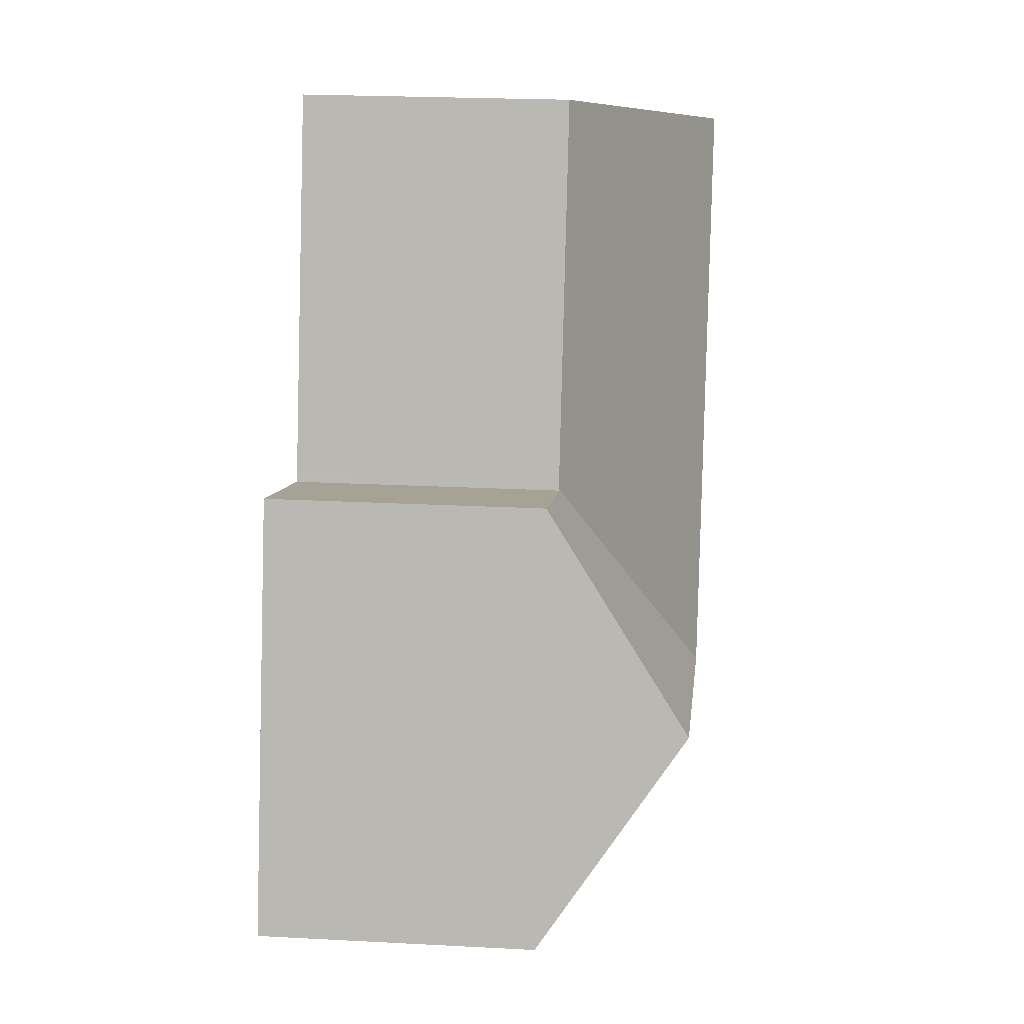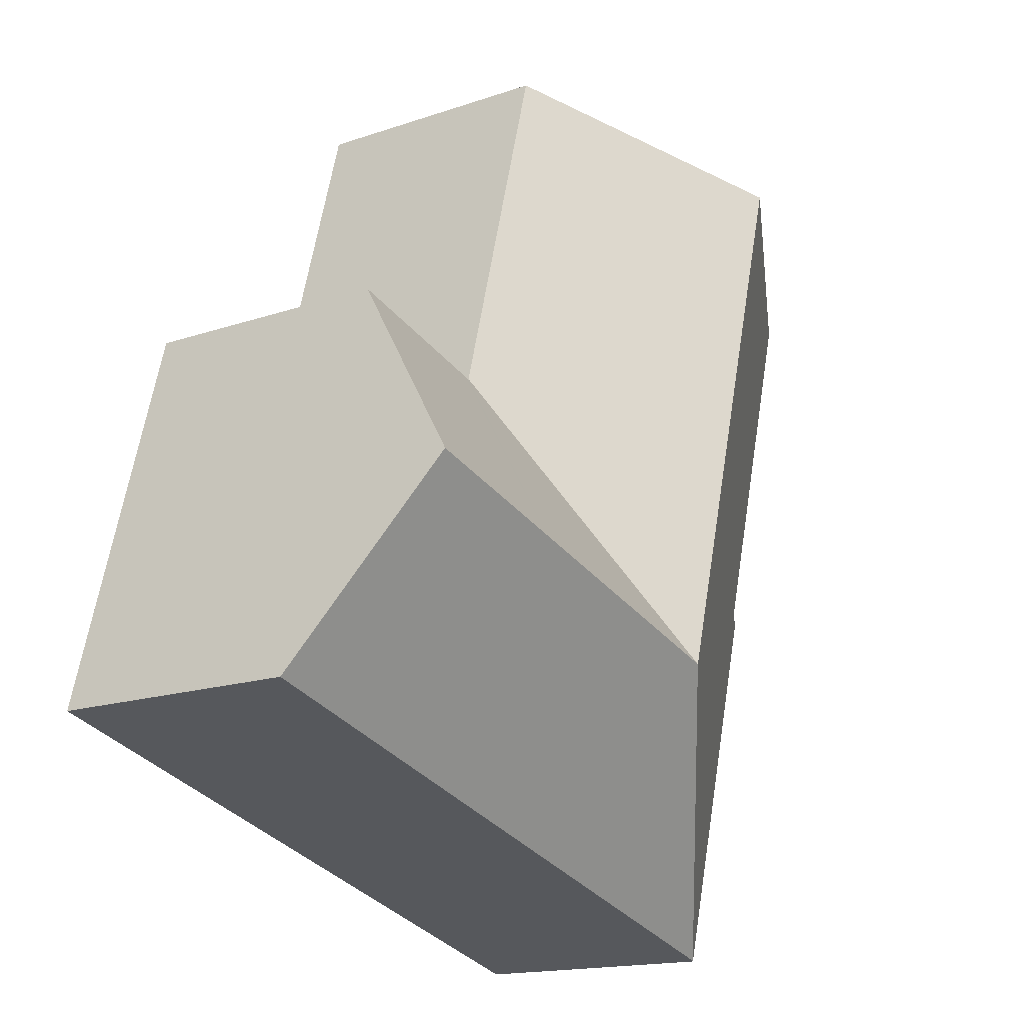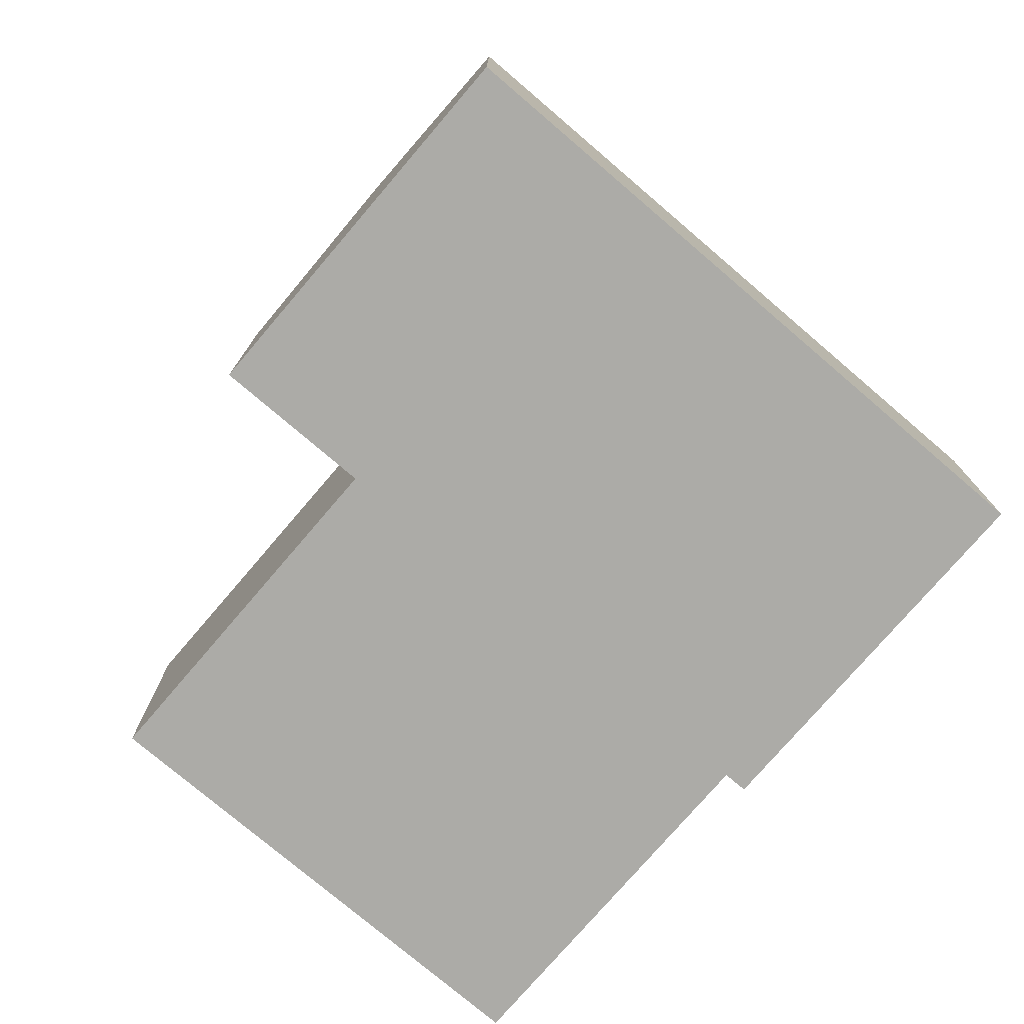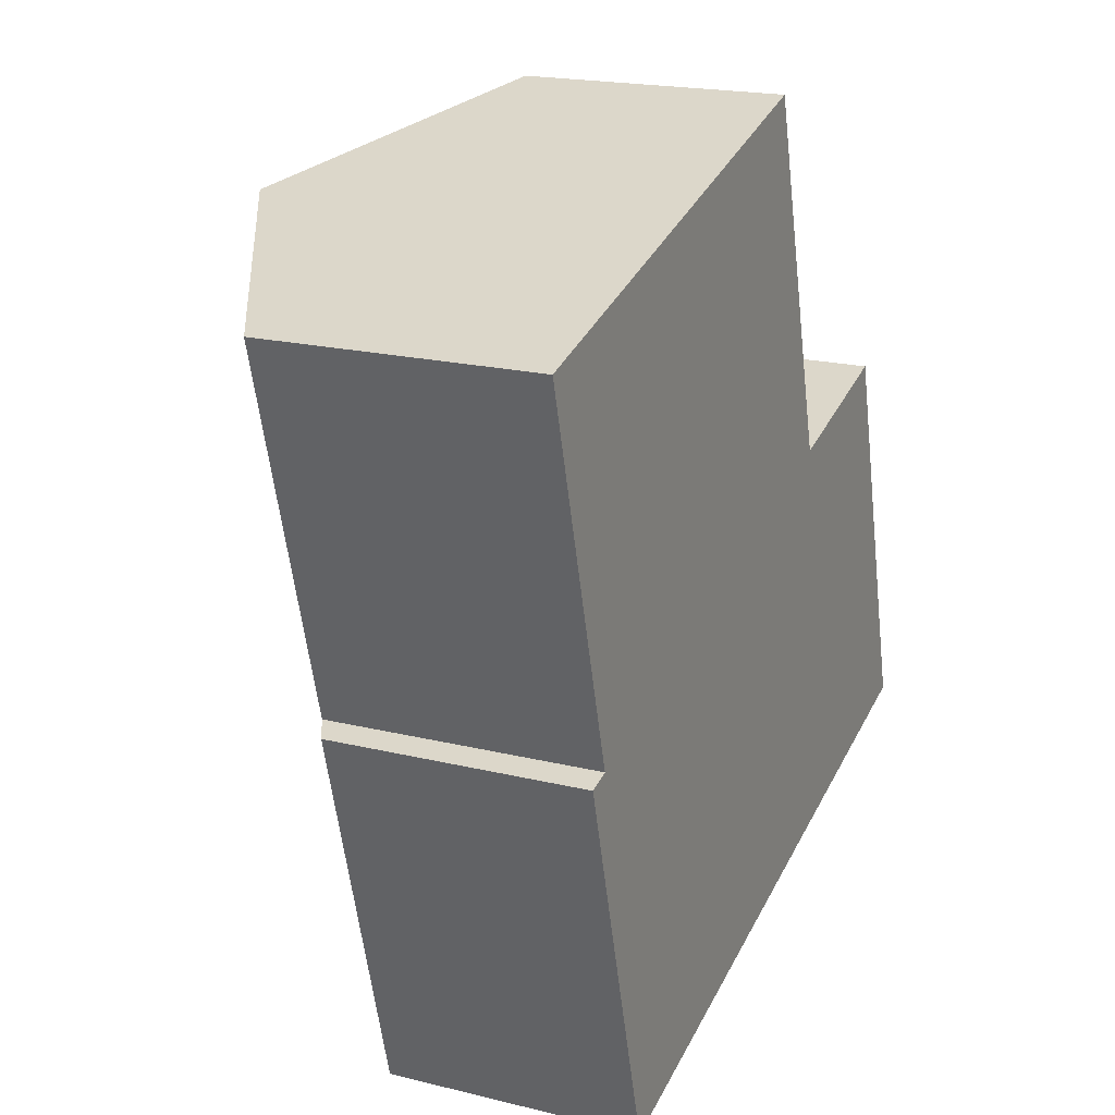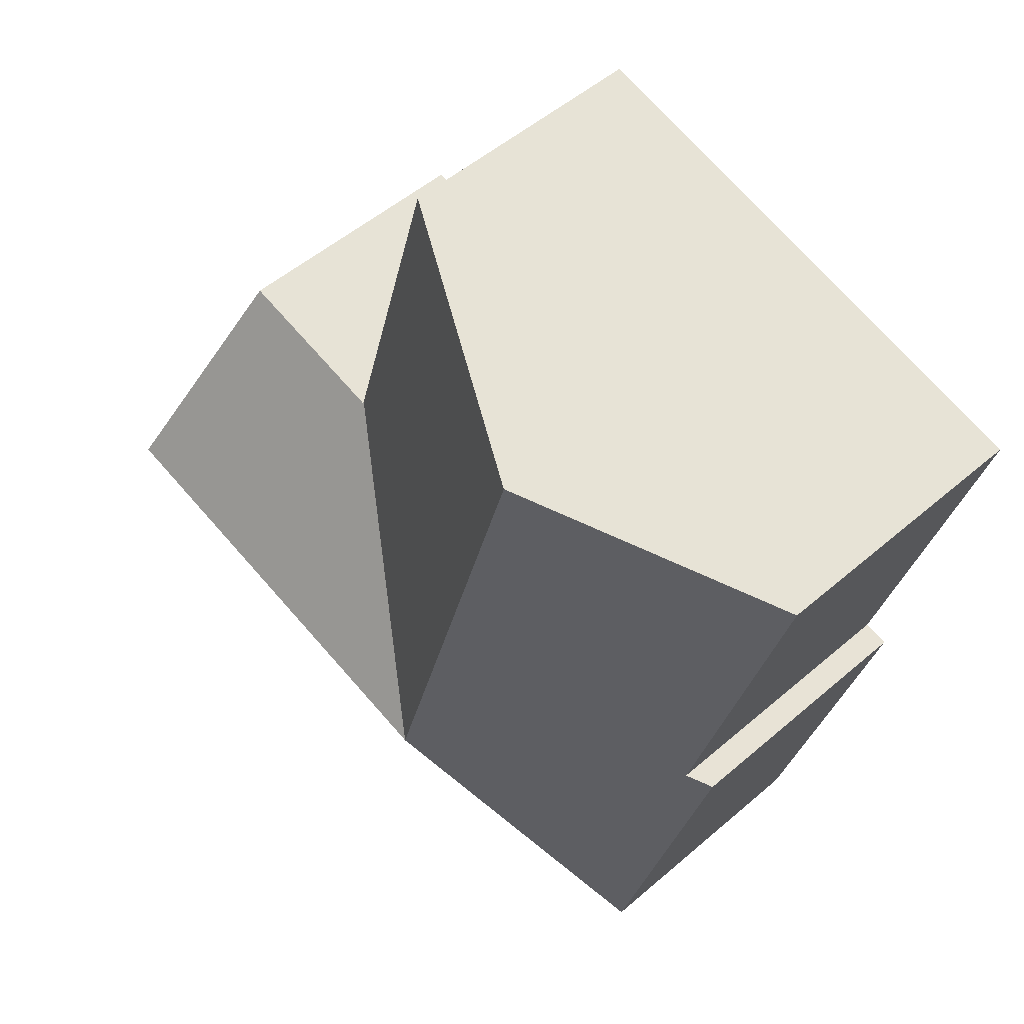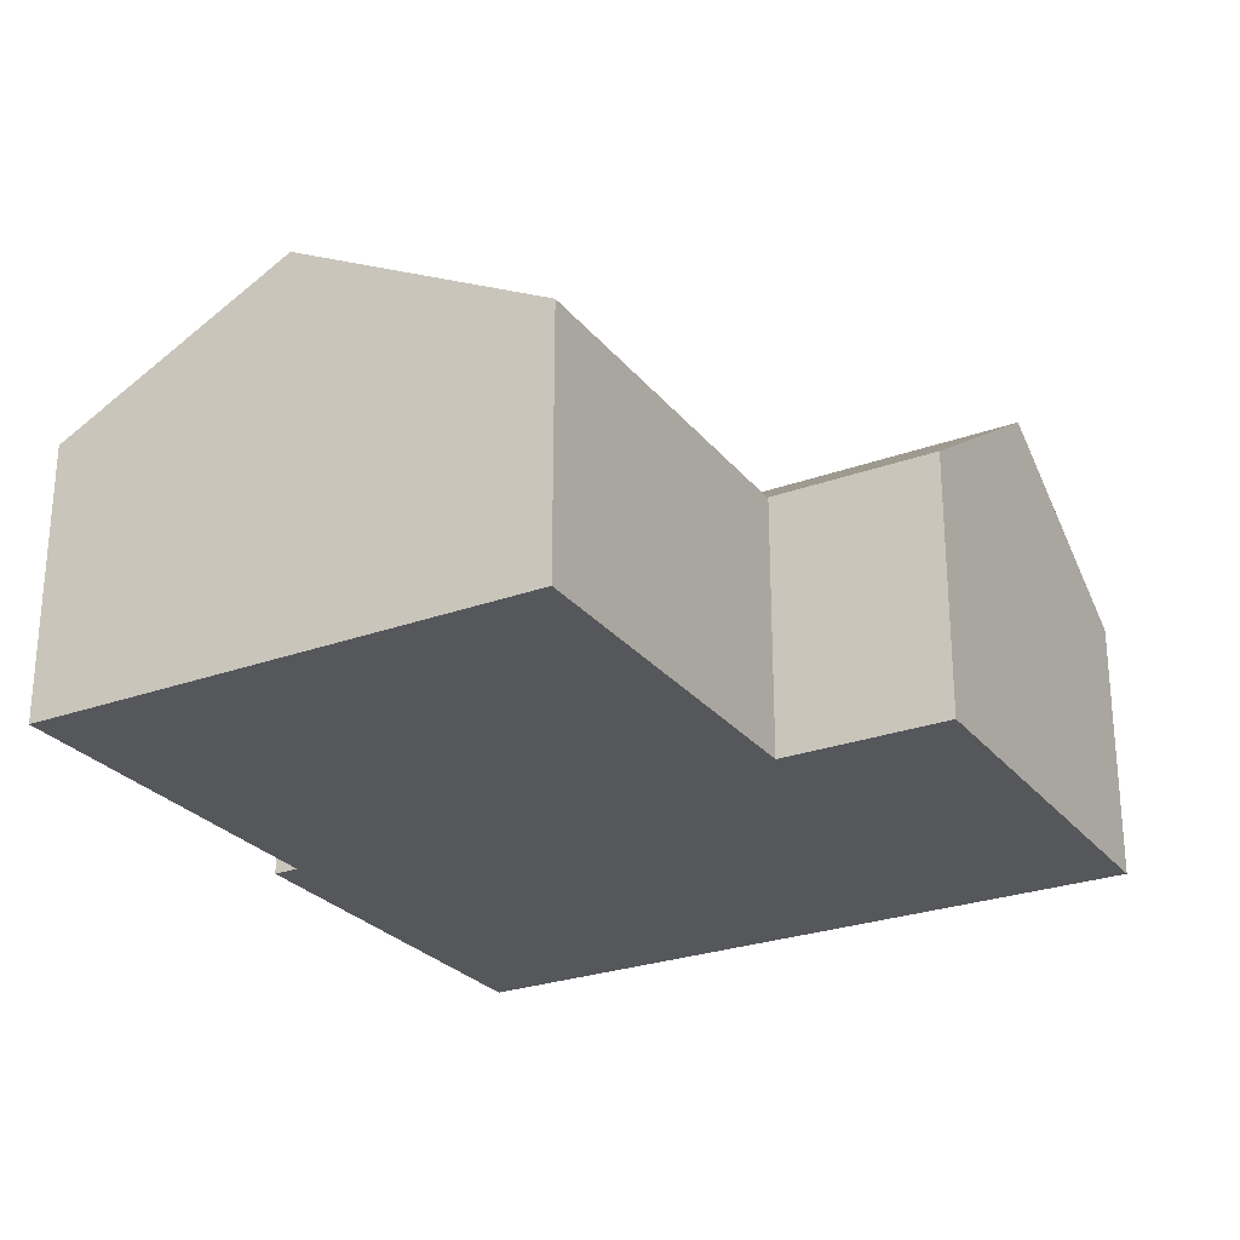
<metadata>
{"format":"obj","ext":"obj","renderer":"f3d","projection":"perspective","resolution":1024,"background":"white","views":[{"elev":21.7,"azim":95.4,"up":"+Z"},{"elev":-16.1,"azim":125.4,"up":"+Z"},{"elev":-76.2,"azim":123.9,"up":"+Y"},{"elev":19.3,"azim":-65.1,"up":"+Z"},{"elev":51.1,"azim":-133.3,"up":"+Z"},{"elev":-26.6,"azim":14.1,"up":"+Y"}]}
</metadata>
<code>
v  9.595 4.182 -3.624
v  10.58 6.366 -6.782
v  6.303 6.366 -7.974
v  9.691 4.182 -3.597
v  12.22 4.181 -2.892
v  13.11 6.366 -6.077
v  9.589 4.167 -3.602
v  11.47 4.182 -9.967
v  3.039 4.182 -12.32
v  14 4.182 -9.262
v  1.265 4.167 -6.065
v  3.01 4.167 -12.32
v  1.661 4.375 -5.955
v  5.388 6.366 -4.693
v  1.603 4.375 -5.748
v  0 4.375 2.679e-16
v  3.785 6.366 1.055
v  9.568 4.167 -3.528
v  7.965 4.167 2.221
v  7.965 -1.36e-16 2.221
v  9.568 2.16e-16 -3.528
v  9.589 2.206e-16 -3.602
v  9.595 2.219e-16 -3.624
v  12.22 1.771e-16 -2.892
v  13.11 3.721e-16 -6.077
v  14 5.671e-16 -9.262
v  9.691 2.203e-16 -3.597
v  1.661 3.646e-16 -5.955
v  1.265 3.714e-16 -6.065
v  3.785 -6.46e-17 1.055
v  0 0 0
v  11.47 6.103e-16 -9.967
v  3.039 7.541e-16 -12.32
v  3.01 7.546e-16 -12.32
v  1.603 3.52e-16 -5.748
g defaultobject
f 1 2 3
f 2 1 4
f 2 4 5
f 2 5 6
f 7 1 3
f 3 8 9
f 8 3 2
f 8 2 10
f 10 2 6
f 11 9 12
f 9 11 3
f 3 11 13
f 3 13 14
f 14 13 15
f 14 15 16
f 14 16 17
f 18 17 19
f 17 18 14
f 14 18 3
f 3 18 7
f 20 18 19
f 18 20 21
f 18 21 7
f 7 21 1
f 1 21 22
f 1 22 23
f 24 6 5
f 6 24 10
f 10 24 25
f 10 25 26
f 23 4 1
f 4 23 5
f 5 23 24
f 24 23 27
f 11 28 13
f 28 11 29
f 17 20 19
f 20 17 16
f 20 16 30
f 30 16 31
f 26 8 10
f 8 26 32
f 8 32 9
f 9 32 33
f 9 33 12
f 12 33 34
f 34 11 12
f 11 34 29
f 28 15 13
f 15 28 16
f 16 28 31
f 31 28 35
f 25 23 26
f 23 25 27
f 27 25 24
f 33 29 34
f 29 33 32
f 29 32 28
f 28 32 35
f 35 32 31
f 31 32 26
f 31 26 30
f 30 26 23
f 30 23 21
f 30 21 20

</code>
